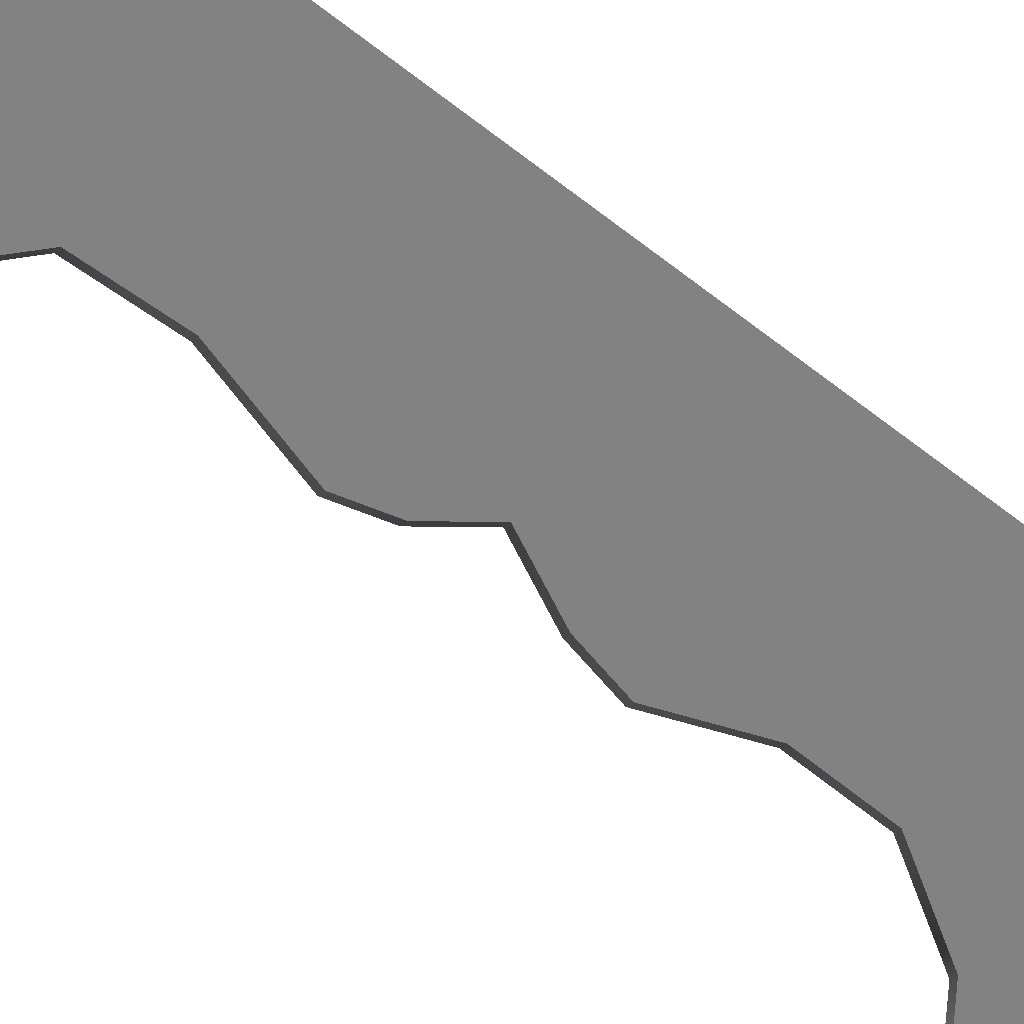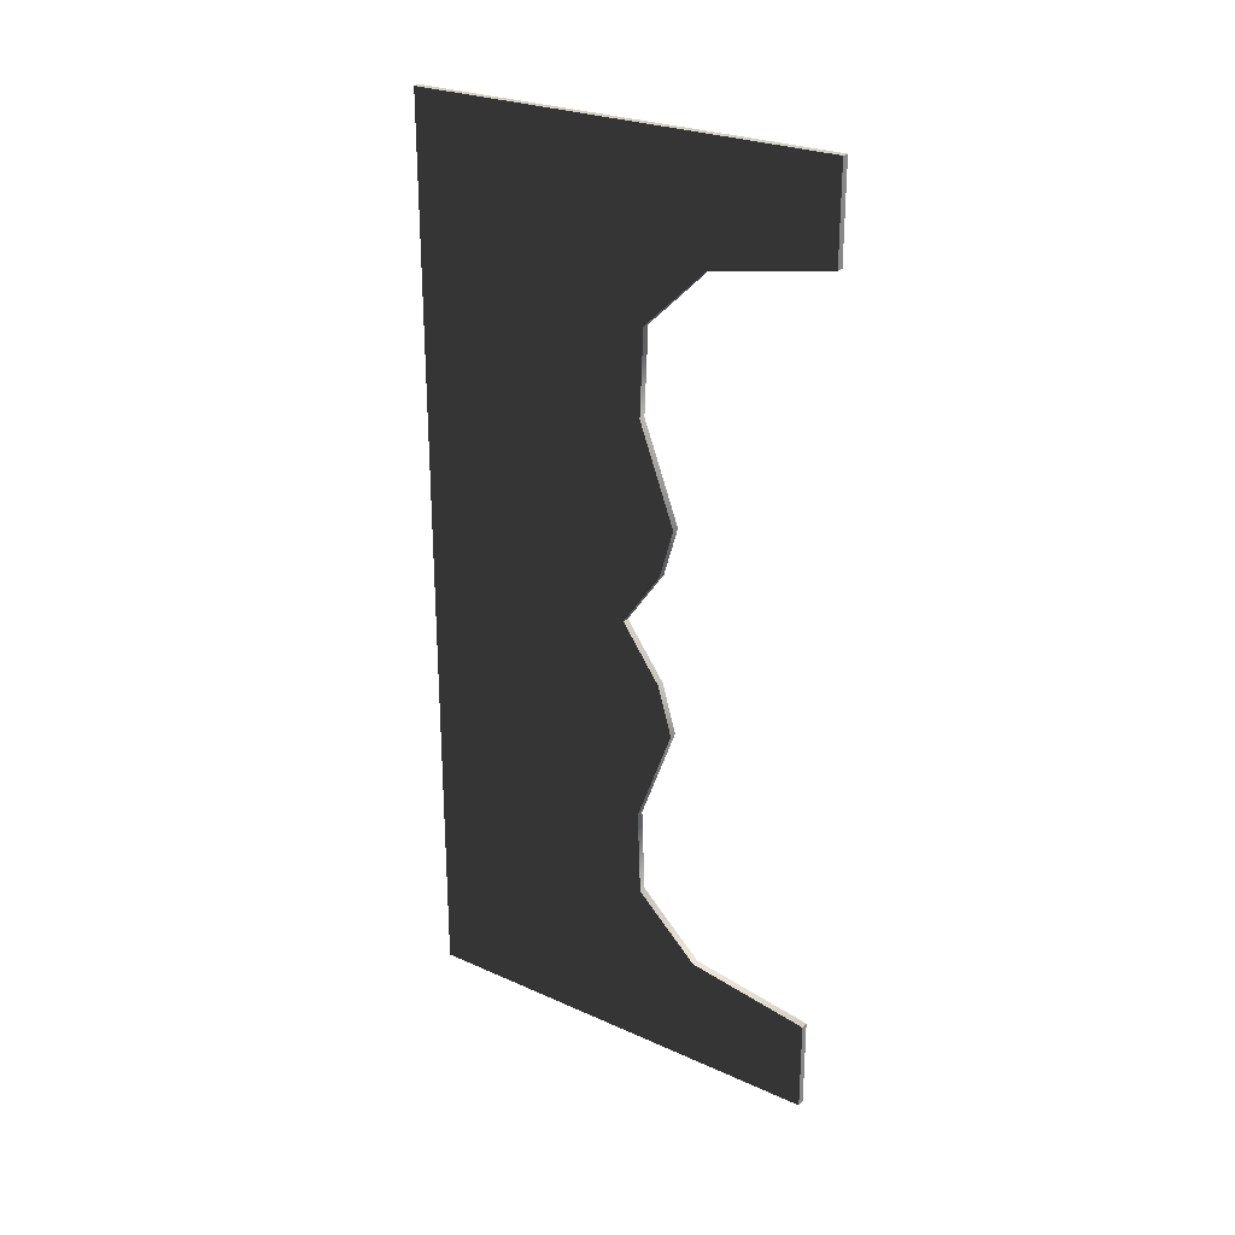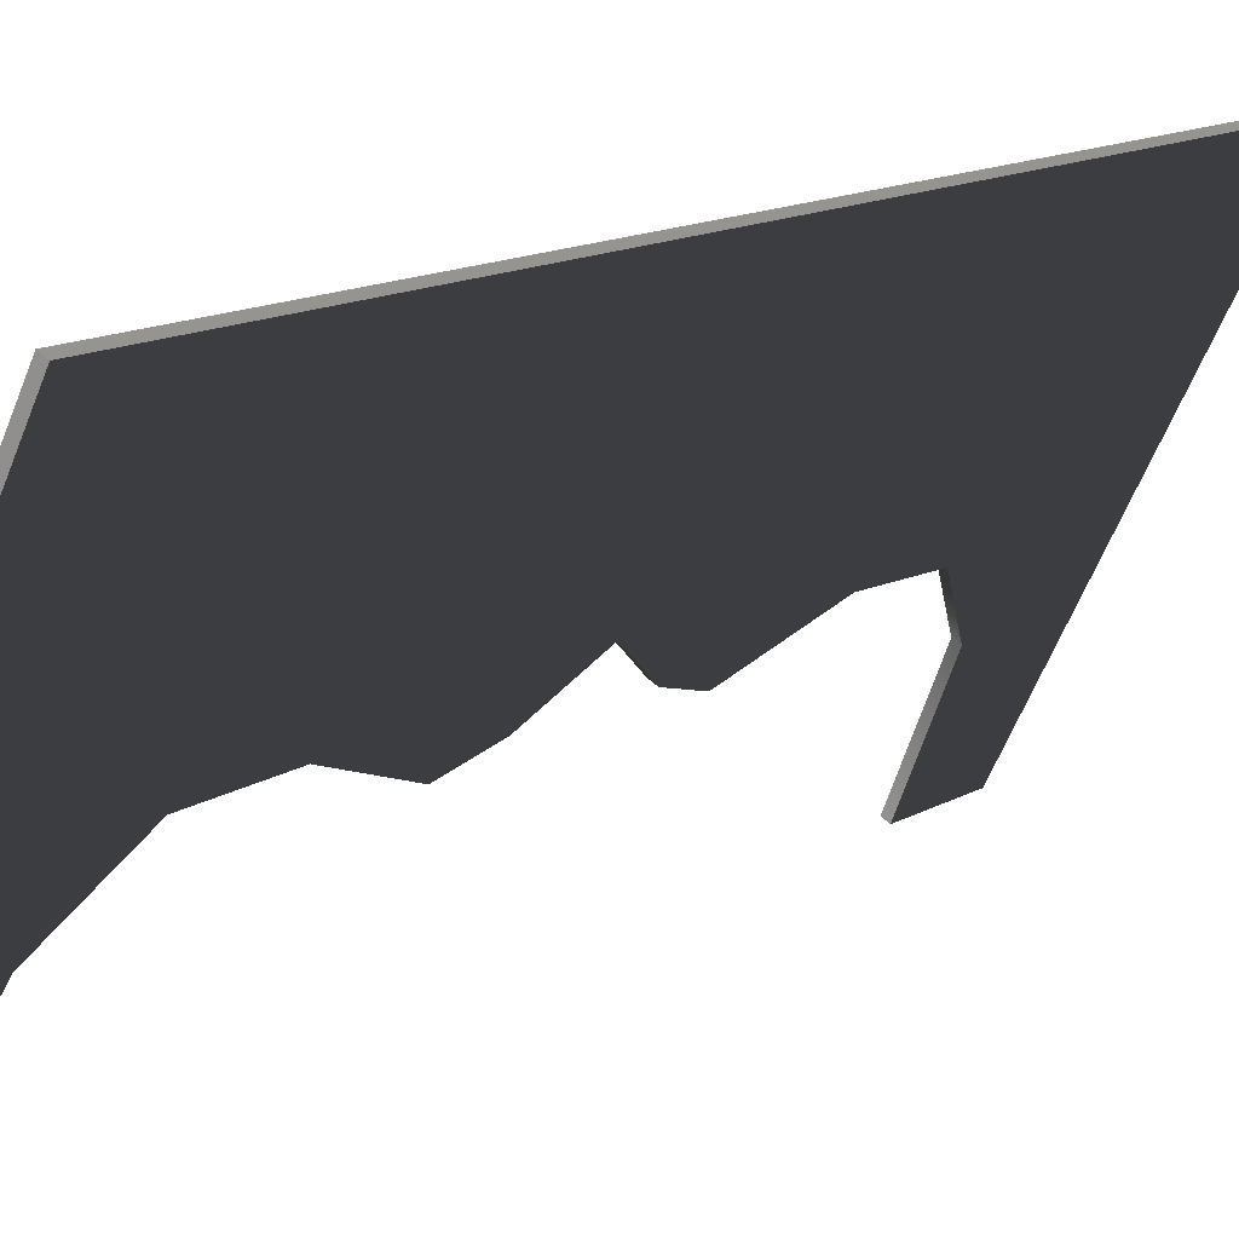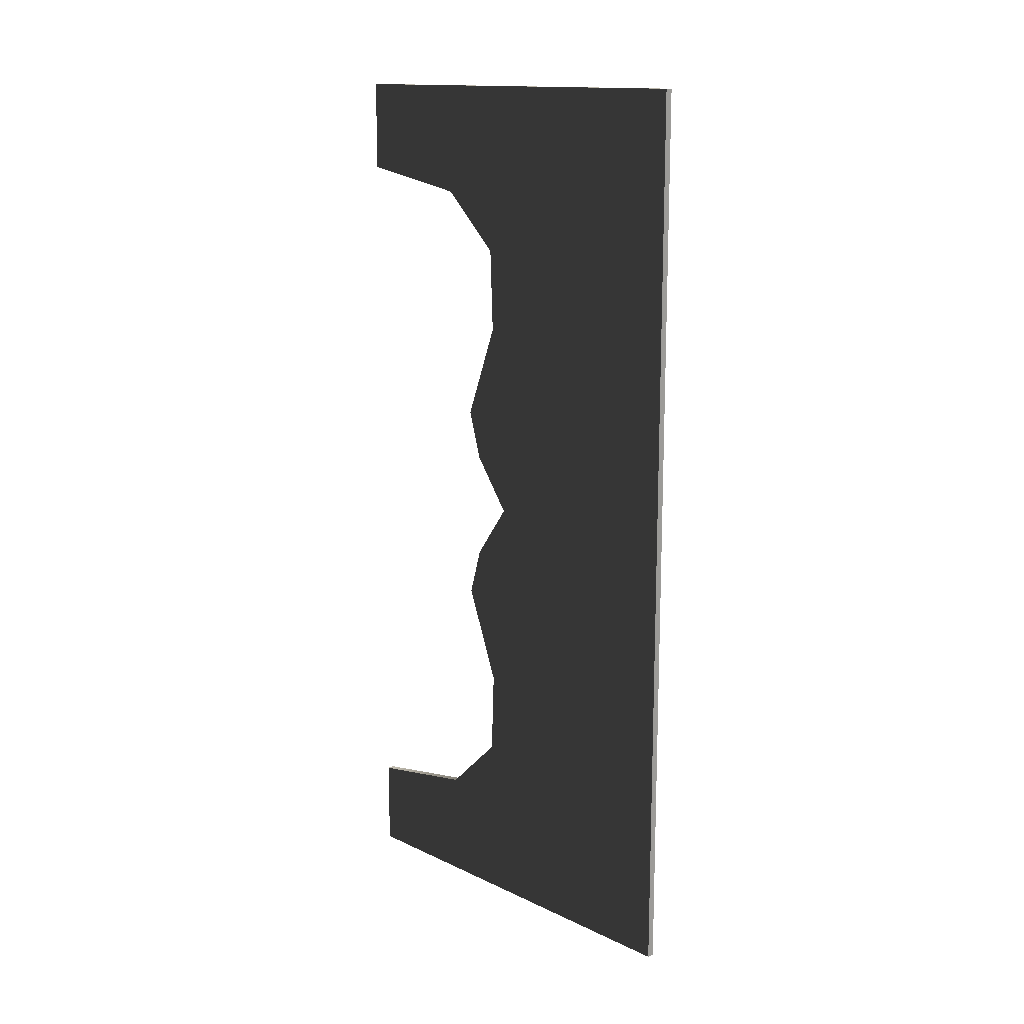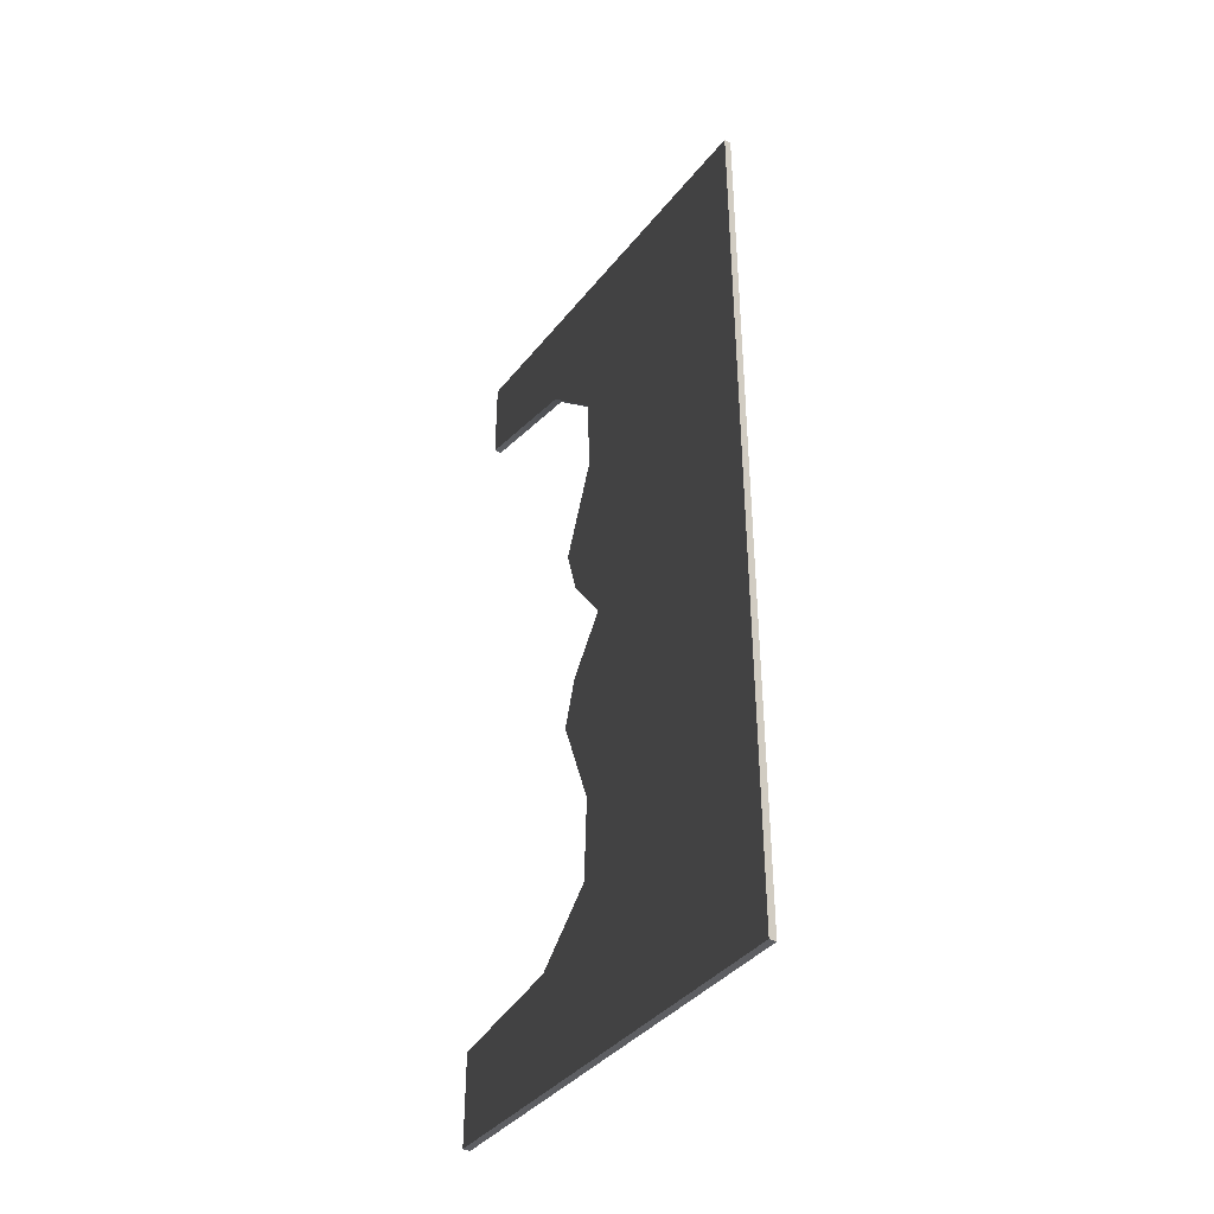
<metadata>
{"format":"obj","ext":"obj","renderer":"f3d","projection":"perspective","resolution":1024,"background":"white","views":[{"elev":-60.8,"azim":51.4,"up":"+Y"},{"elev":26.1,"azim":-81.9,"up":"+Z"},{"elev":13.1,"azim":36.9,"up":"+Y"},{"elev":14.4,"azim":108.5,"up":"+Z"},{"elev":-39.1,"azim":118.6,"up":"+Z"}]}
</metadata>
<code>
g Face_1
v 0.236 -0.1215 -0.1143
v 0.2357 -0.1213 -0.1143
v 0.236 -0.1215 -0.0643
v 0.2357 -0.1213 -0.0643
f 2 3 1
f 2 4 3
g Face_2
v 0.236 -0.1215 -0.0643
v 0.2357 -0.1213 -0.0643
v 0.2253 -0.1424 -0.0643
v 0.2249 -0.1422 -0.0643
f 6 7 5
f 6 8 7
g Face_3
v 0.2253 -0.1424 -0.0643
v 0.2249 -0.1422 -0.0643
v 0.2253 -0.1424 -0.0693
v 0.2249 -0.1422 -0.0693
f 9 12 11
f 9 10 12
g Face_4
v 0.2253 -0.1424 -0.0693
v 0.2249 -0.1422 -0.0693
v 0.2284 -0.1364 -0.07047
v 0.2299 -0.1334 -0.07373
v 0.23 -0.1332 -0.07837
v 0.2291 -0.135 -0.08364
v 0.2295 -0.1343 -0.0863
v 0.2304 -0.1324 -0.0893
v 0.2301 -0.1322 -0.0893
v 0.228 -0.1363 -0.07047
v 0.2296 -0.1332 -0.07373
v 0.2297 -0.1331 -0.07837
v 0.2287 -0.1348 -0.08364
v 0.2291 -0.1341 -0.0863
f 22 13 14
f 22 15 13
f 23 16 15
f 23 15 22
f 24 17 16
f 24 16 23
f 25 18 17
f 25 17 24
f 26 19 18
f 26 18 25
f 21 20 19
f 21 19 26
g Face_5
v 0.236 -0.1215 -0.1143
v 0.236 -0.1215 -0.0643
v 0.2253 -0.1424 -0.0643
v 0.2253 -0.1424 -0.0693
v 0.2284 -0.1364 -0.07047
v 0.2299 -0.1334 -0.07373
v 0.23 -0.1332 -0.07837
v 0.2291 -0.135 -0.08364
v 0.2295 -0.1343 -0.0863
v 0.2304 -0.1324 -0.0893
v 0.2253 -0.1424 -0.1093
v 0.2284 -0.1364 -0.1081
v 0.2299 -0.1334 -0.1049
v 0.23 -0.1332 -0.1002
v 0.2291 -0.135 -0.09496
v 0.2295 -0.1343 -0.0923
v 0.2253 -0.1424 -0.1143
f 31 29 30
f 28 31 32
f 28 29 31
f 33 28 32
f 35 33 34
f 36 33 35
f 36 28 33
f 40 42 41
f 40 36 42
f 38 37 43
f 27 39 38
f 27 40 39
f 27 36 40
f 27 38 43
f 27 28 36
g Face_6
v 0.2357 -0.1213 -0.0643
v 0.2249 -0.1422 -0.0643
v 0.2249 -0.1422 -0.0693
v 0.228 -0.1363 -0.07047
v 0.2296 -0.1332 -0.07373
v 0.2297 -0.1331 -0.07837
v 0.2287 -0.1348 -0.08364
v 0.2291 -0.1341 -0.0863
v 0.2301 -0.1322 -0.0893
v 0.2249 -0.1422 -0.1093
v 0.228 -0.1363 -0.1081
v 0.2296 -0.1332 -0.1049
v 0.2297 -0.1331 -0.1002
v 0.2287 -0.1348 -0.09496
v 0.2291 -0.1341 -0.0923
v 0.2249 -0.1422 -0.1143
v 0.2357 -0.1213 -0.1143
f 47 46 45
f 44 48 47
f 44 47 45
f 49 48 44
f 51 50 49
f 52 51 49
f 52 49 44
f 56 57 58
f 56 58 52
f 54 59 53
f 60 54 55
f 60 55 56
f 60 56 52
f 60 59 54
f 60 52 44
g Face_7
v 0.2253 -0.1424 -0.1143
v 0.2249 -0.1422 -0.1143
v 0.236 -0.1215 -0.1143
v 0.2357 -0.1213 -0.1143
f 62 63 61
f 62 64 63
g Face_8
v 0.2253 -0.1424 -0.1093
v 0.2249 -0.1422 -0.1093
v 0.2253 -0.1424 -0.1143
v 0.2249 -0.1422 -0.1143
f 68 65 66
f 68 67 65
g Face_9
v 0.2304 -0.1324 -0.0893
v 0.2301 -0.1322 -0.0893
v 0.2253 -0.1424 -0.1093
v 0.2284 -0.1364 -0.1081
v 0.2299 -0.1334 -0.1049
v 0.23 -0.1332 -0.1002
v 0.2291 -0.135 -0.09496
v 0.2295 -0.1343 -0.0923
v 0.2249 -0.1422 -0.1093
v 0.228 -0.1363 -0.1081
v 0.2296 -0.1332 -0.1049
v 0.2297 -0.1331 -0.1002
v 0.2287 -0.1348 -0.09496
v 0.2291 -0.1341 -0.0923
f 82 69 70
f 82 76 69
f 81 75 76
f 81 76 82
f 80 74 75
f 80 75 81
f 79 73 74
f 79 74 80
f 78 72 73
f 78 73 79
f 77 71 72
f 77 72 78

</code>
